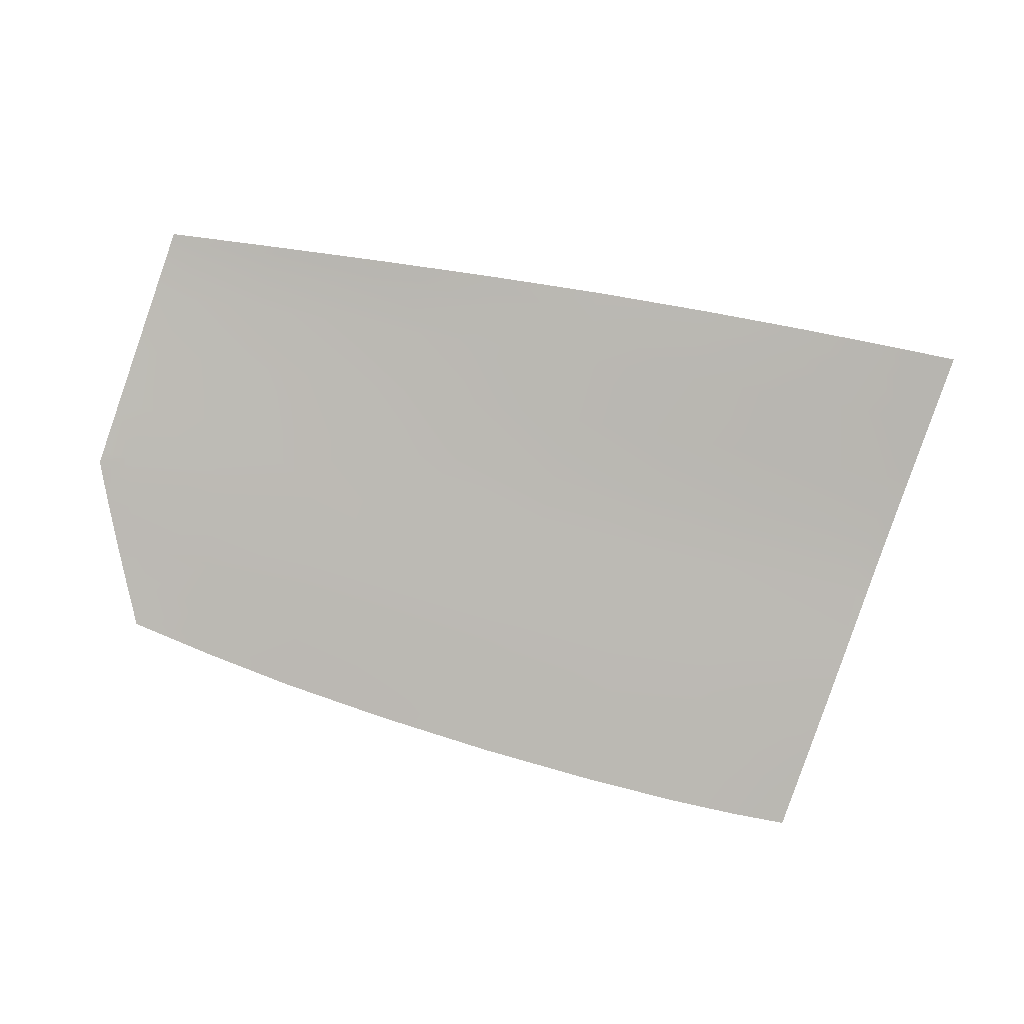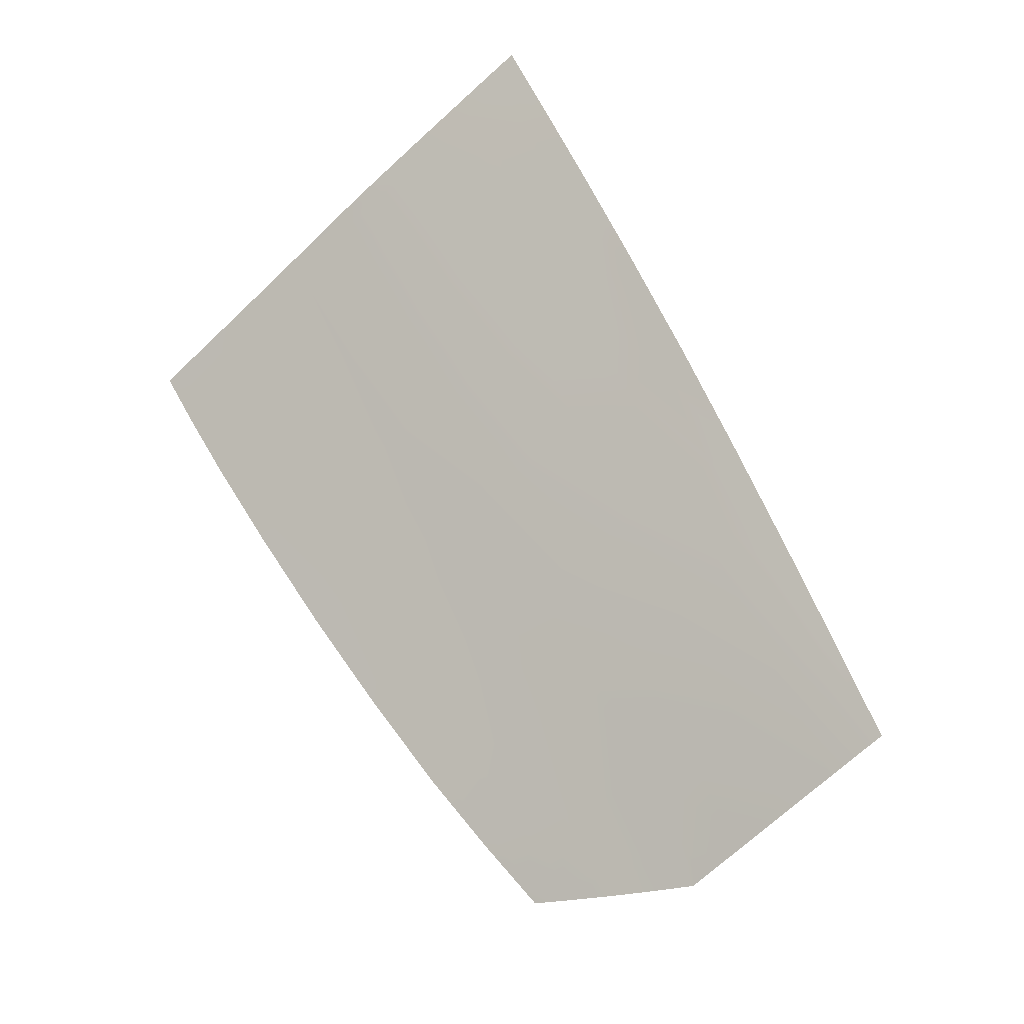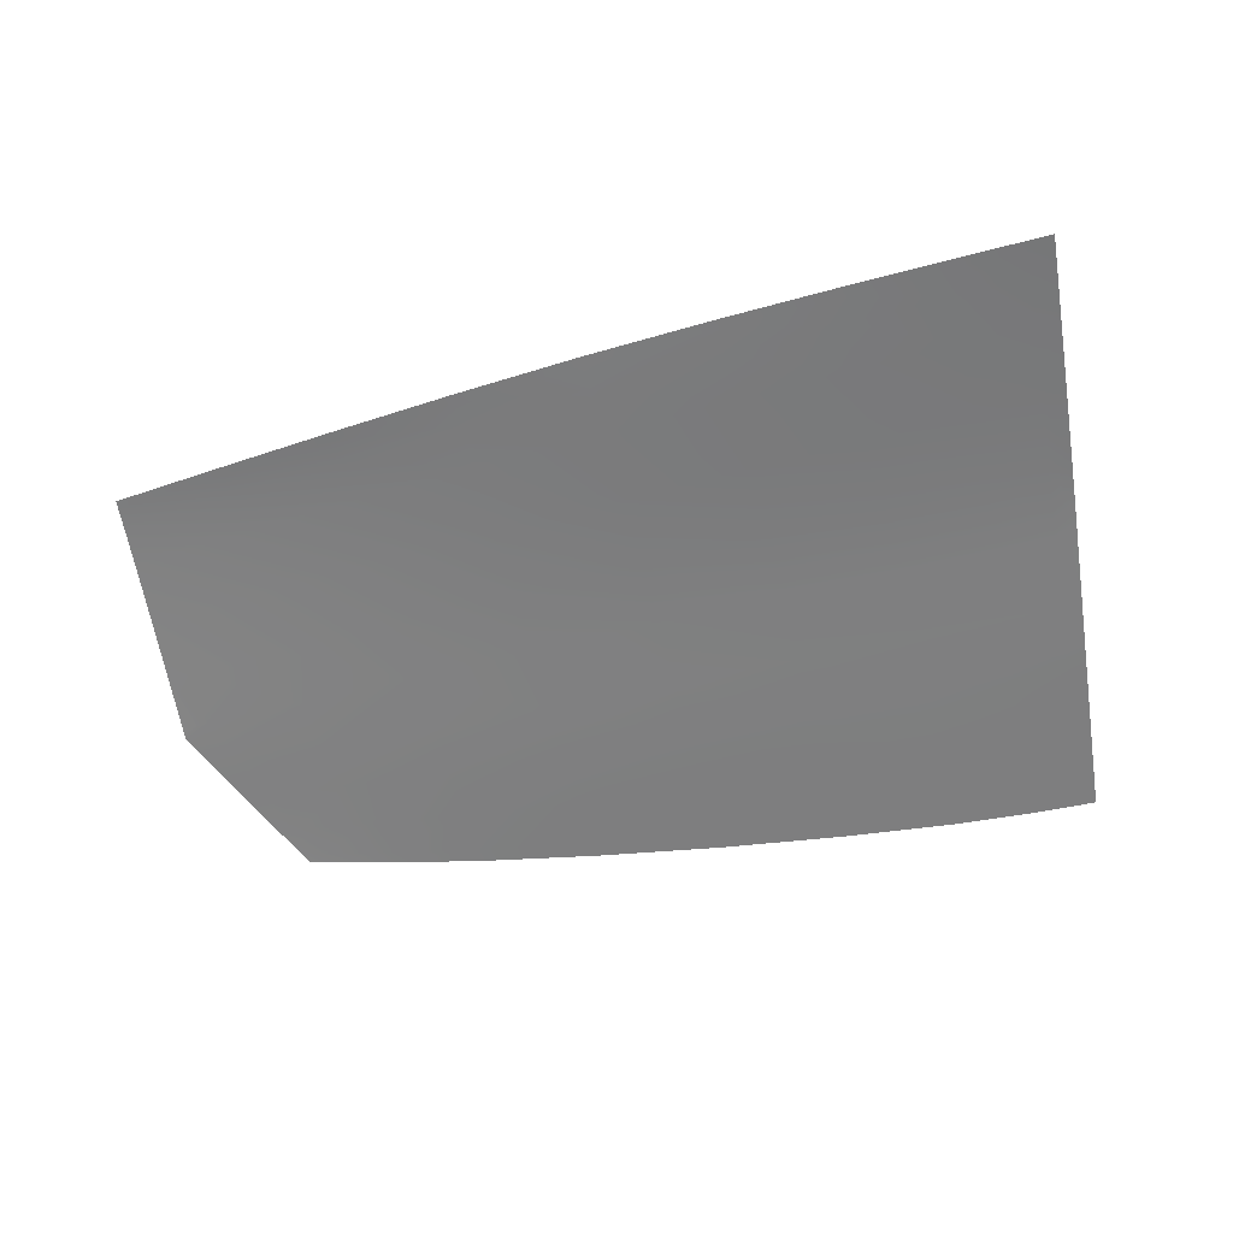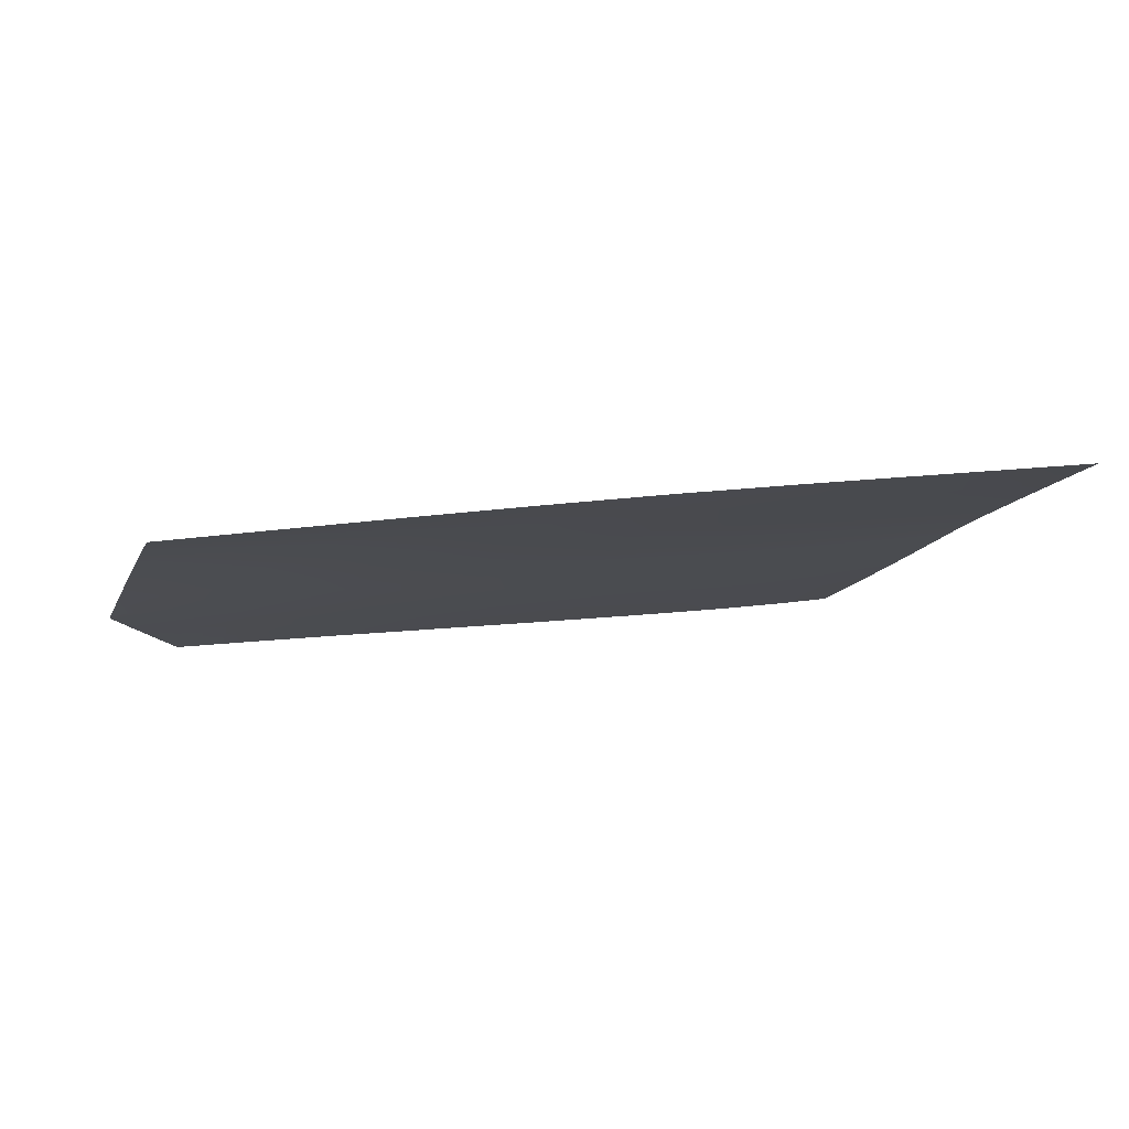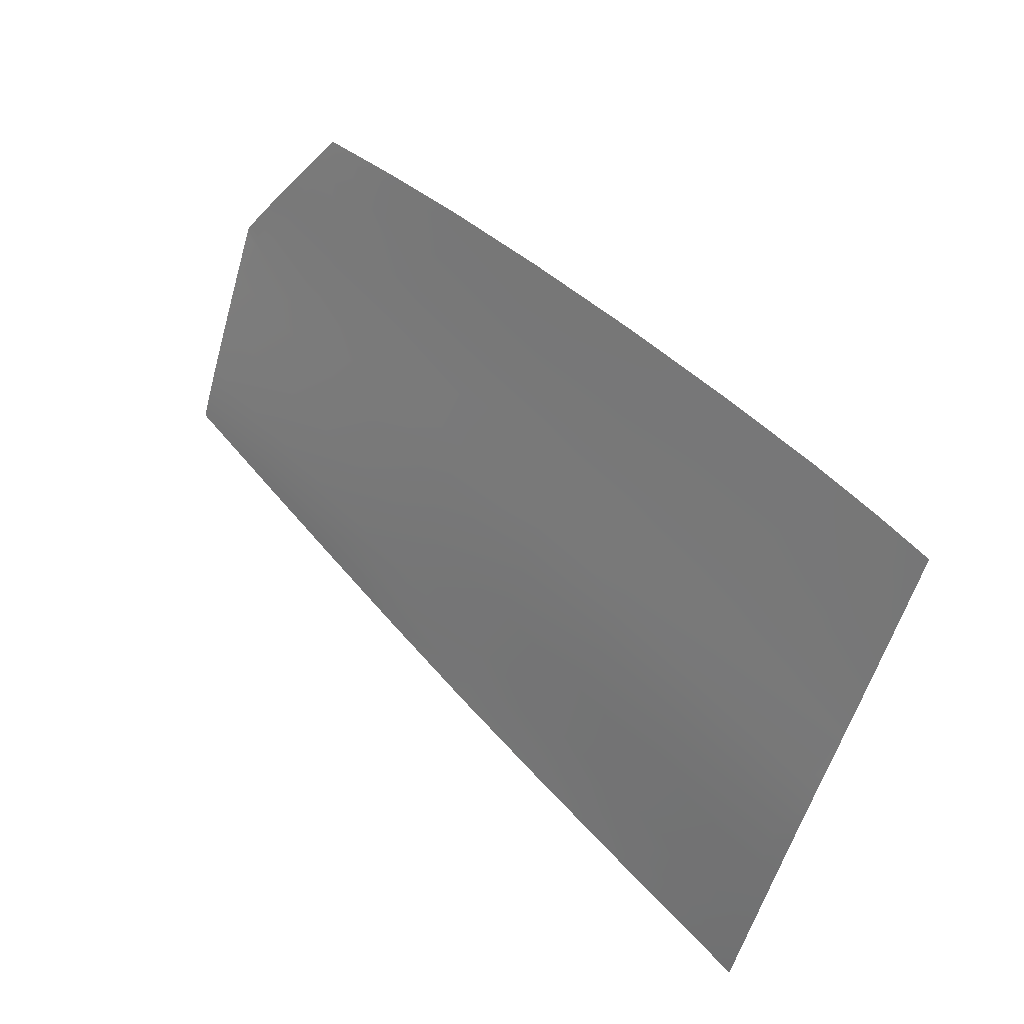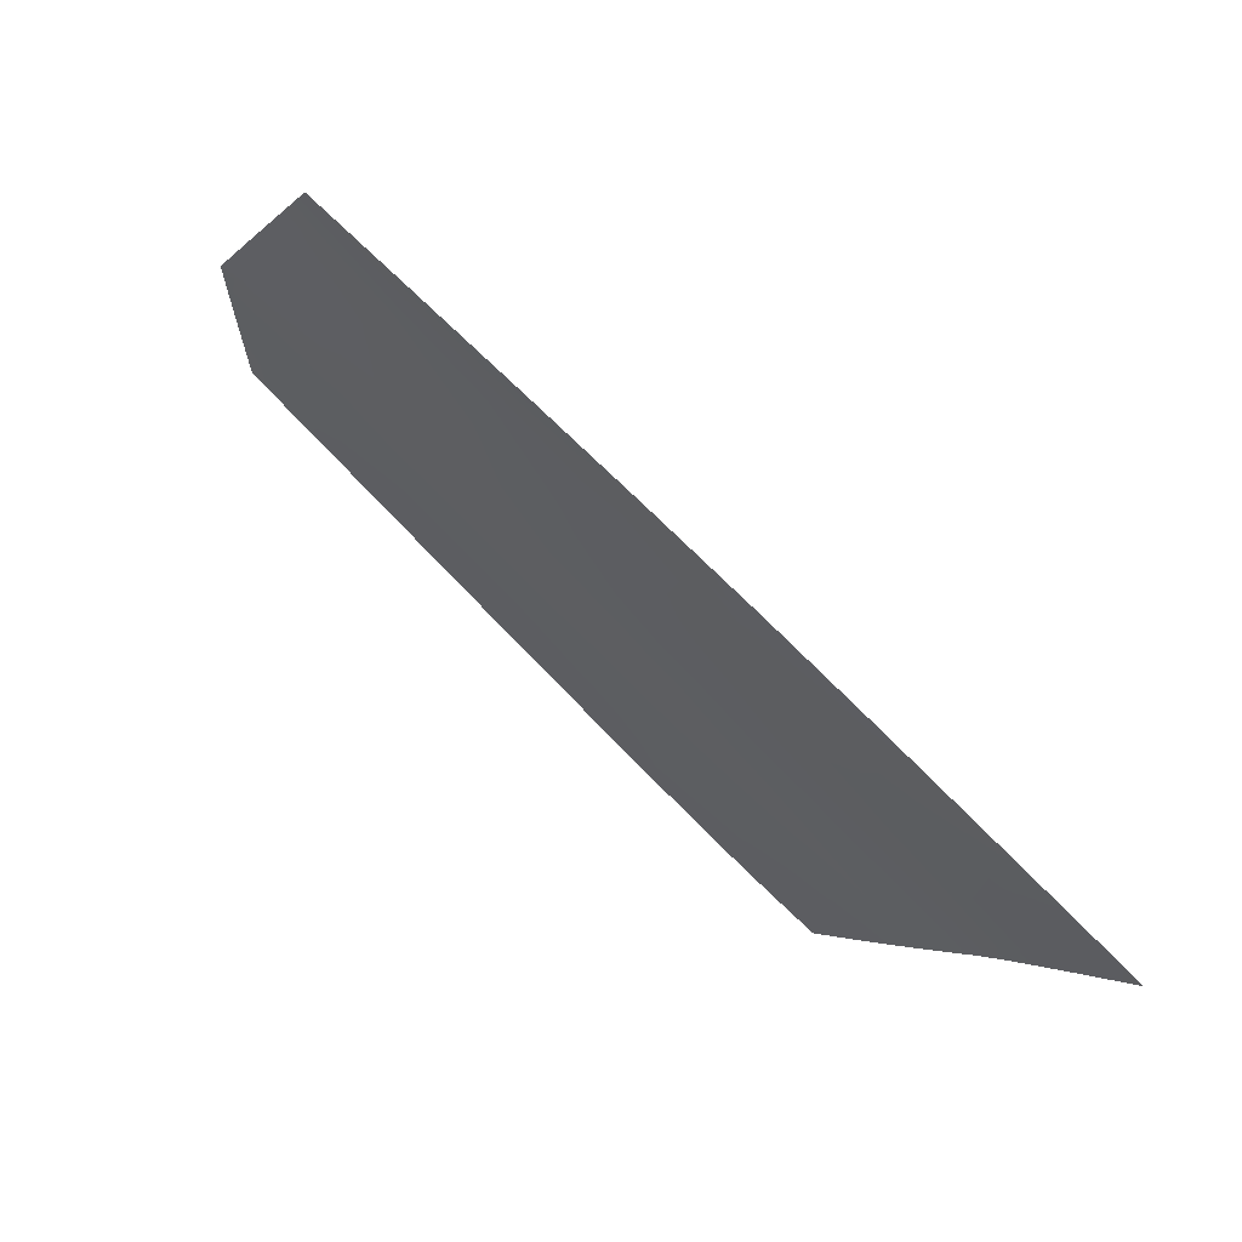
<metadata>
{"format":"obj","ext":"obj","renderer":"f3d","projection":"perspective","resolution":1024,"background":"white","views":[{"elev":-57.2,"azim":-15.5,"up":"+Z"},{"elev":68.8,"azim":-119.6,"up":"+Z"},{"elev":-34.6,"azim":16.4,"up":"+Z"},{"elev":12.7,"azim":-16.0,"up":"+Z"},{"elev":59.7,"azim":45.4,"up":"+Y"},{"elev":-78.2,"azim":-45.7,"up":"+Y"}]}
</metadata>
<code>
v  -40.27 78.02 73.52
v  -39.93 71.95 76.54
v  -35.75 77.97 73.65
v  -35.17 71.87 76.68
v  -47.47 72.04 76.36
v  -47.56 77.99 73.38
v  -40.53 82.87 71.11
v  -47.63 82.76 71
v  -36.21 82.85 71.25
v  -38.73 49.43 87.7
v  -39.03 55.32 84.96
v  -47.15 49.78 87.41
v  -47.23 55.64 84.67
v  -33.6 55.12 85.15
v  -33.09 49.21 87.89
v  -38.44 43.53 90.41
v  -32.58 43.3 90.6
v  -47.07 43.91 90.13
v  -39.31 60.68 82.3
v  -34.1 60.48 82.49
v  -47.3 60.97 82.02
v  -38.12 37 93.41
v  -38.15 37.73 93.08
v  -46.99 37.42 93.18
v  -47 38.14 92.84
v  -32.09 37.48 93.23
v  -32.03 36.76 93.55
v  -57.46 77.79 73.32
v  -57.45 72.07 76.19
v  -68.77 77.41 73.34
v  -68.76 72.02 76.03
v  -68.77 81.71 71.2
v  -57.47 82.38 71.04
v  -80.28 76.79 73.42
v  -91.12 76 73.53
v  -80.27 71.85 75.89
v  -91.35 71.56 75.75
v  -90.95 79.53 71.79
v  -80.28 80.73 71.47
v  -100.4 75.13 73.64
v  -106.9 74.44 73.72
v  -101.4 71.17 75.61
v  -108.5 70.85 75.51
v  -105.6 77.22 72.33
v  -99.73 78.23 72.1
v  -57.43 50.25 87.07
v  -57.43 56.06 84.32
v  -68.74 50.82 86.68
v  -68.75 56.56 83.91
v  -57.42 44.44 89.8
v  -68.74 45.1 89.42
v  -80.26 51.48 86.24
v  -80.26 57.1 83.45
v  -91.64 52.17 85.73
v  -91.7 57.65 82.92
v  -80.26 45.89 88.99
v  -91.58 46.73 88.49
v  -102.5 52.88 85.12
v  -102.3 47.58 87.89
v  -110.1 48.23 87.4
v  -110.5 53.41 84.63
v  -102.8 58.18 82.32
v  -111 58.55 81.84
v  -57.44 61.36 81.68
v  -68.75 61.8 81.27
v  -80.27 62.26 80.82
v  -91.73 62.66 80.32
v  -112.6 67.47 77.07
v  -110 67.42 77.19
v  -111 70.75 75.46
v  -111.7 62.96 79.43
v  -113.9 65 78.26
v  -57.42 38.01 92.89
v  -57.42 38.72 92.55
v  -68.73 38.77 92.49
v  -68.73 39.48 92.15
v  -80.26 39.71 91.95
v  -80.26 40.4 91.62
v  -91.5 40.73 91.33
v  -91.51 41.4 91.02
v  -102 41.77 90.71
v  -102 42.42 90.4
v  -109.6 42.55 90.24
v  -109.7 43.18 89.93
v  -33.52 71.84 76.73
v  -34.18 77.96 73.7
v  -34.71 82.85 71.3
v  -32.11 58.79 83.39
v  -32.46 62.04 81.73
v  -31.73 55.05 85.22
v  -31.14 49.14 87.96
v  -30.56 43.21 90.66
v  -29.93 36.67 93.6
v  -29.99 37.4 93.28
v  -99.47 79.32 71.56
v  -105.2 78.2 71.84
v  -90.88 80.76 71.18
v  -80.28 82.1 70.79
v  -68.78 83.21 70.46
v  -47.65 84.41 70.18
v  -57.47 83.97 70.25
v  -40.63 84.55 70.28
v  -36.37 84.54 70.42
v  -34.89 84.54 70.47
v  -102.1 44.22 89.55
v  -91.53 43.27 90.16
v  -109.8 44.95 89.07
v  -80.26 42.32 90.71
v  -68.73 41.45 91.18
v  -57.42 40.73 91.57
v  -47.02 40.17 91.88
v  -38.25 39.77 92.14
v  -32.26 39.52 92.31
v  -30.19 39.44 92.37
v  -112.3 43.45 89.77
v  -112.2 42.82 90.08
v  -112.5 45.19 88.91
v  -112.8 48.45 87.23
v  -113.3 53.59 84.46
v  -113.8 58.66 81.69
v  -109.1 74.2 73.74
v  -107.7 76.86 72.41
v  -107.2 77.8 71.93
v  -91.56 67.58 77.78
v  -80.27 67.49 78.11
v  -68.76 67.3 78.44
v  -57.45 67.08 78.73
v  -47.39 66.85 79
v  -39.64 66.65 79.24
v  -34.67 66.51 79.4
v  -32.94 66.46 79.46
v  -102.2 67.5 77.45
v  -102.9 62.91 79.81
v  -114.3 63.27 79.15
v  -114.1 61.69 80.03
v  -114.3 63.99 78.76
g E233_325B_R_DTaSI_E233_325B_R
f 1 2 3
f 3 2 4
f 2 1 5
f 5 1 6
f 1 7 6
f 6 7 8
f 7 1 9
f 9 1 3
f 10 11 12
f 12 11 13
f 11 10 14
f 14 10 15
f 10 16 15
f 15 16 17
f 16 10 18
f 18 10 12
f 19 11 20
f 20 11 14
f 11 19 13
f 13 19 21
f 22 23 24
f 24 23 25
f 23 22 26
f 26 22 27
f 28 29 6
f 6 29 5
f 28 30 29
f 29 30 31
f 30 28 32
f 32 28 33
f 28 6 33
f 33 6 8
f 34 35 36
f 36 35 37
f 35 34 38
f 38 34 39
f 34 30 39
f 39 30 32
f 30 34 31
f 31 34 36
f 40 41 42
f 42 41 43
f 41 40 44
f 44 40 45
f 40 35 45
f 45 35 38
f 35 40 37
f 37 40 42
f 46 47 48
f 48 47 49
f 47 46 13
f 13 46 12
f 46 50 12
f 12 50 18
f 50 46 51
f 51 46 48
f 52 53 54
f 54 53 55
f 53 52 49
f 49 52 48
f 52 56 48
f 48 56 51
f 56 52 57
f 57 52 54
f 58 59 54
f 54 59 57
f 59 58 60
f 60 58 61
f 58 62 61
f 61 62 63
f 62 58 55
f 55 58 54
f 47 64 49
f 49 64 65
f 64 47 21
f 21 47 13
f 66 53 65
f 65 53 49
f 53 66 55
f 55 66 67
f 68 69 70
f 70 69 43
f 69 68 71
f 71 68 72
f 73 74 75
f 75 74 76
f 74 73 25
f 25 73 24
f 77 78 79
f 79 78 80
f 78 77 76
f 76 77 75
f 81 82 83
f 83 82 84
f 82 81 80
f 80 81 79
f 85 86 4
f 4 86 3
f 86 87 3
f 3 87 9
f 88 89 20
f 90 88 14
f 14 88 20
f 91 90 15
f 15 90 14
f 92 91 17
f 17 91 15
f 93 94 27
f 27 94 26
f 95 96 45
f 45 96 44
f 97 95 38
f 38 95 45
f 98 97 39
f 39 97 38
f 99 98 32
f 32 98 39
f 100 101 8
f 8 101 33
f 101 99 33
f 33 99 32
f 102 7 103
f 103 7 9
f 7 102 8
f 8 102 100
f 87 104 9
f 9 104 103
f 105 82 106
f 106 82 80
f 82 105 84
f 84 105 107
f 105 59 107
f 107 59 60
f 59 105 57
f 57 105 106
f 78 108 80
f 80 108 106
f 108 56 106
f 106 56 57
f 56 108 51
f 51 108 109
f 108 78 109
f 109 78 76
f 74 110 76
f 76 110 109
f 110 50 109
f 109 50 51
f 50 110 18
f 18 110 111
f 110 74 111
f 111 74 25
f 23 112 25
f 25 112 111
f 112 16 111
f 111 16 18
f 16 112 17
f 17 112 113
f 112 23 113
f 113 23 26
f 94 114 26
f 26 114 113
f 114 92 113
f 113 92 17
f 115 116 84
f 84 116 83
f 117 115 107
f 107 115 84
f 118 117 60
f 60 117 107
f 119 118 61
f 61 118 60
f 120 119 63
f 63 119 61
f 121 41 122
f 122 41 44
f 41 121 43
f 43 121 70
f 96 123 44
f 44 123 122
f 124 125 37
f 37 125 36
f 36 125 31
f 31 125 126
f 125 66 126
f 126 66 65
f 66 125 67
f 67 125 124
f 64 127 65
f 65 127 126
f 127 29 126
f 126 29 31
f 29 127 5
f 5 127 128
f 127 64 128
f 128 64 21
f 19 129 21
f 21 129 128
f 129 2 128
f 128 2 5
f 2 129 4
f 4 129 130
f 129 19 130
f 130 19 20
f 89 131 20
f 20 131 130
f 131 85 130
f 130 85 4
f 132 69 133
f 133 69 71
f 69 132 43
f 43 132 42
f 132 124 42
f 42 124 37
f 124 132 67
f 67 132 133
f 133 62 67
f 67 62 55
f 62 133 63
f 63 133 71
f 134 135 71
f 135 120 71
f 71 120 63
f 134 71 136
f 72 136 71

</code>
